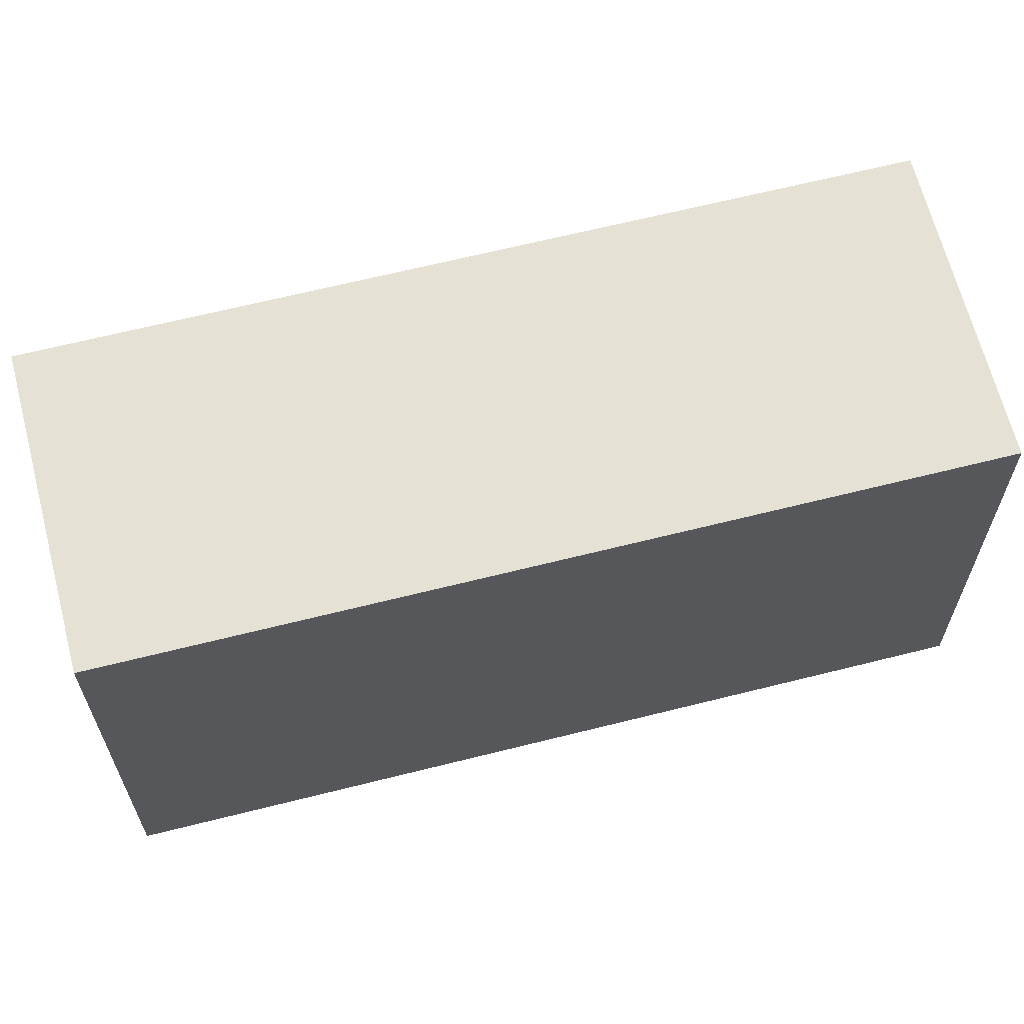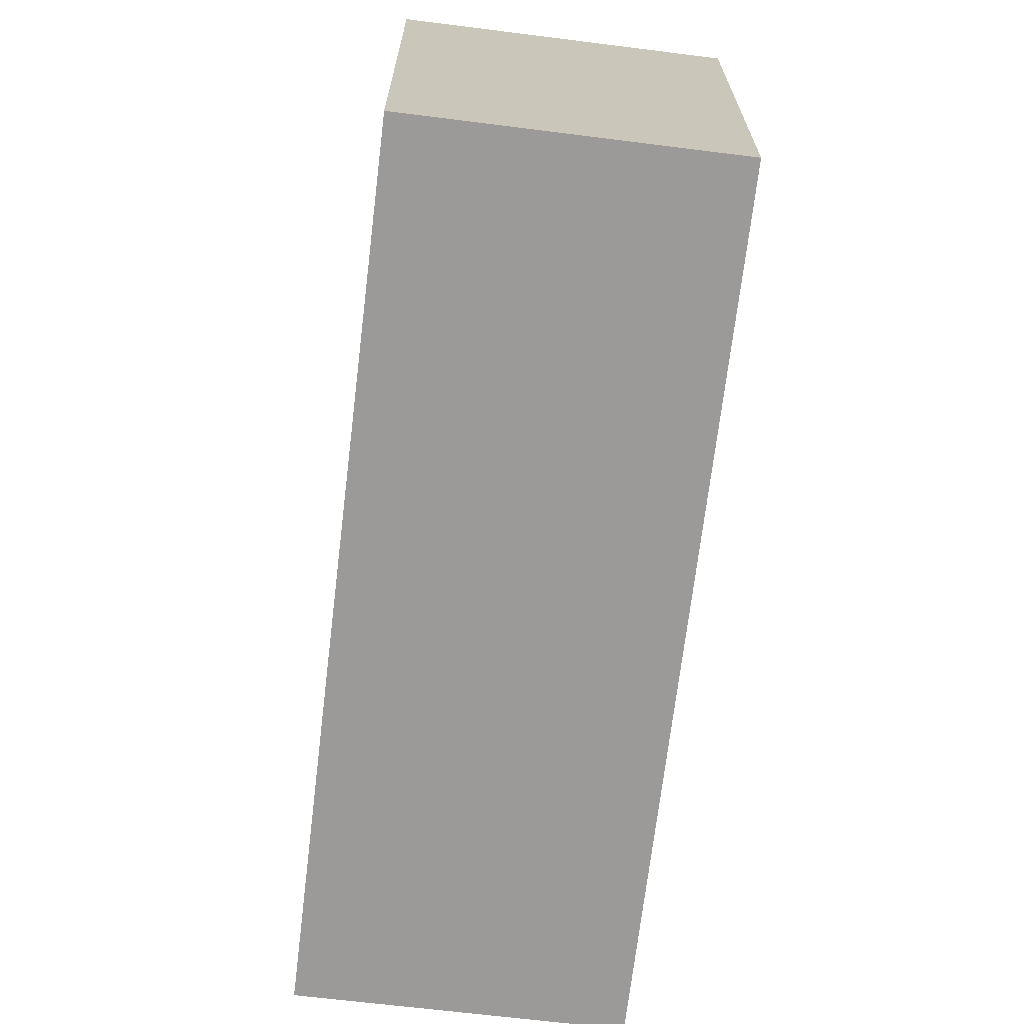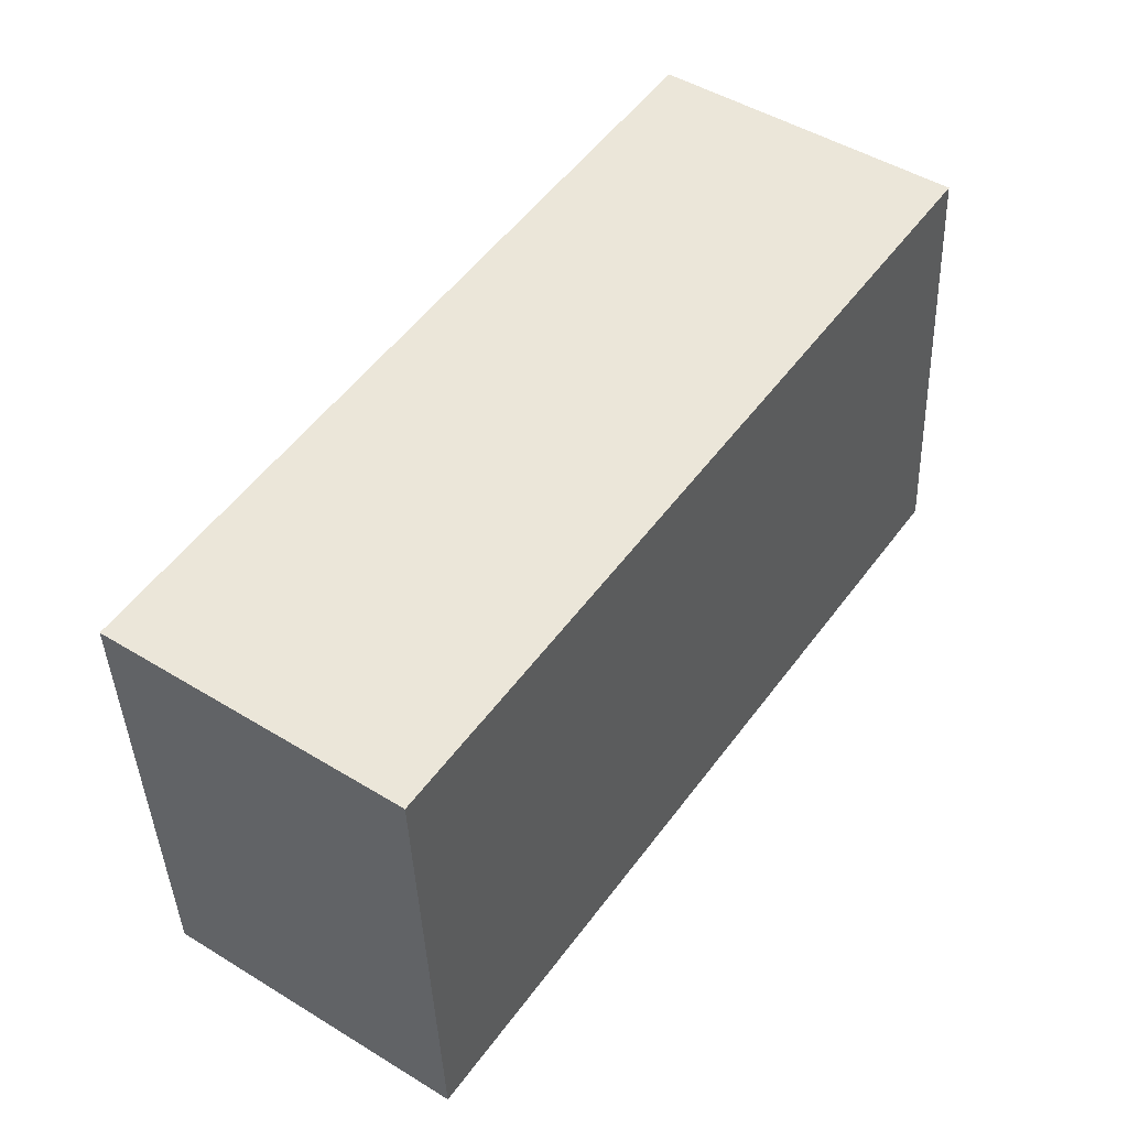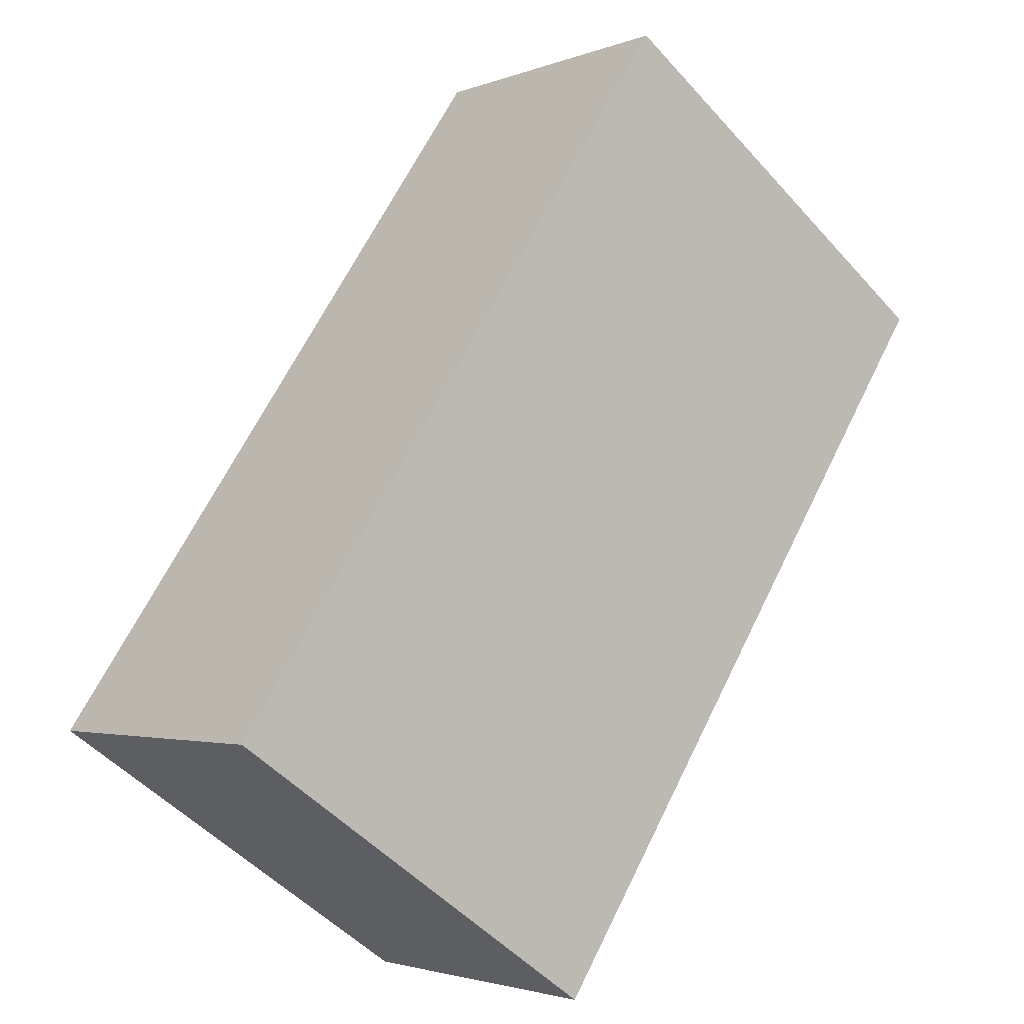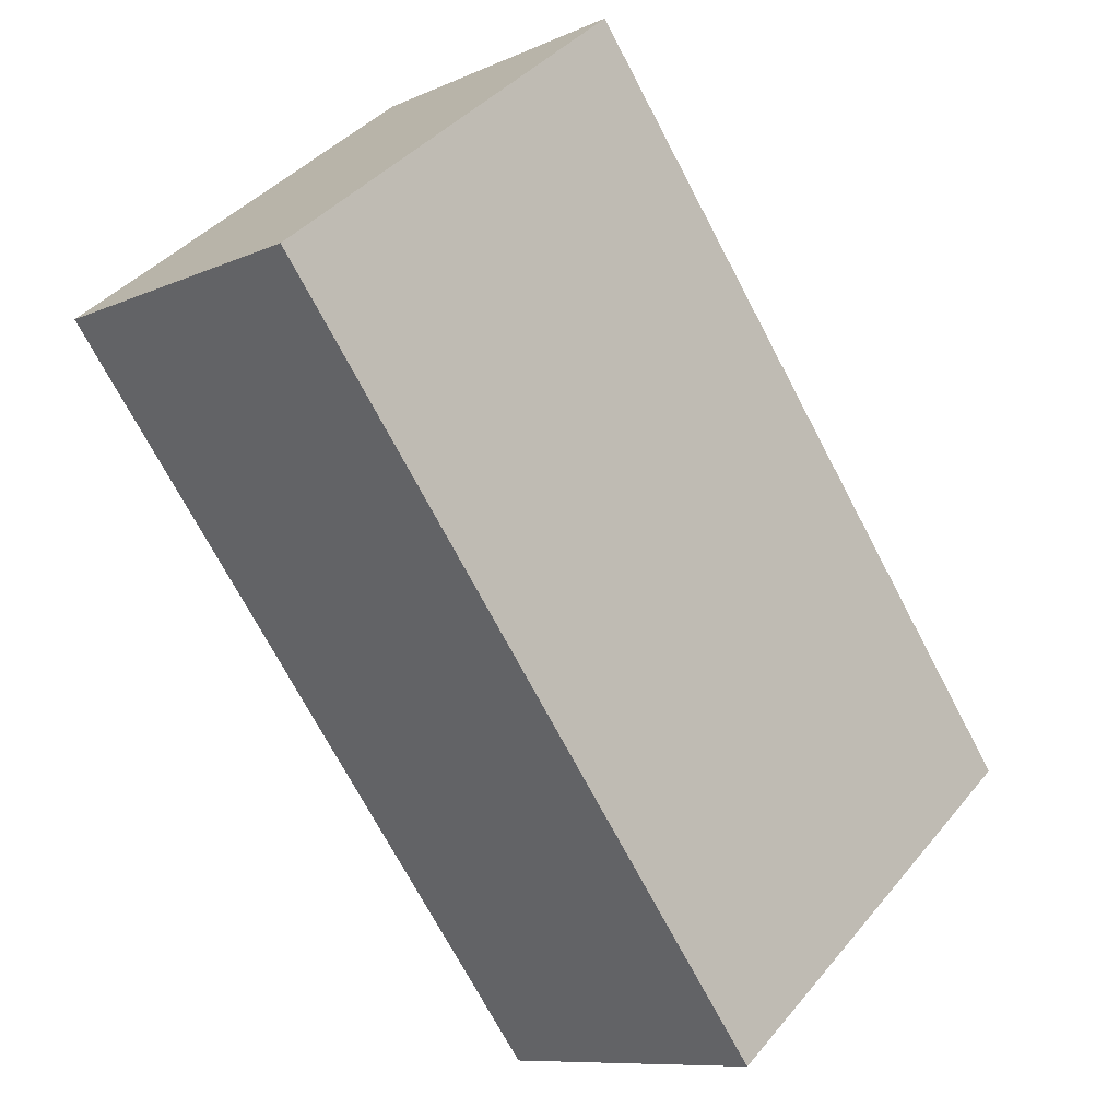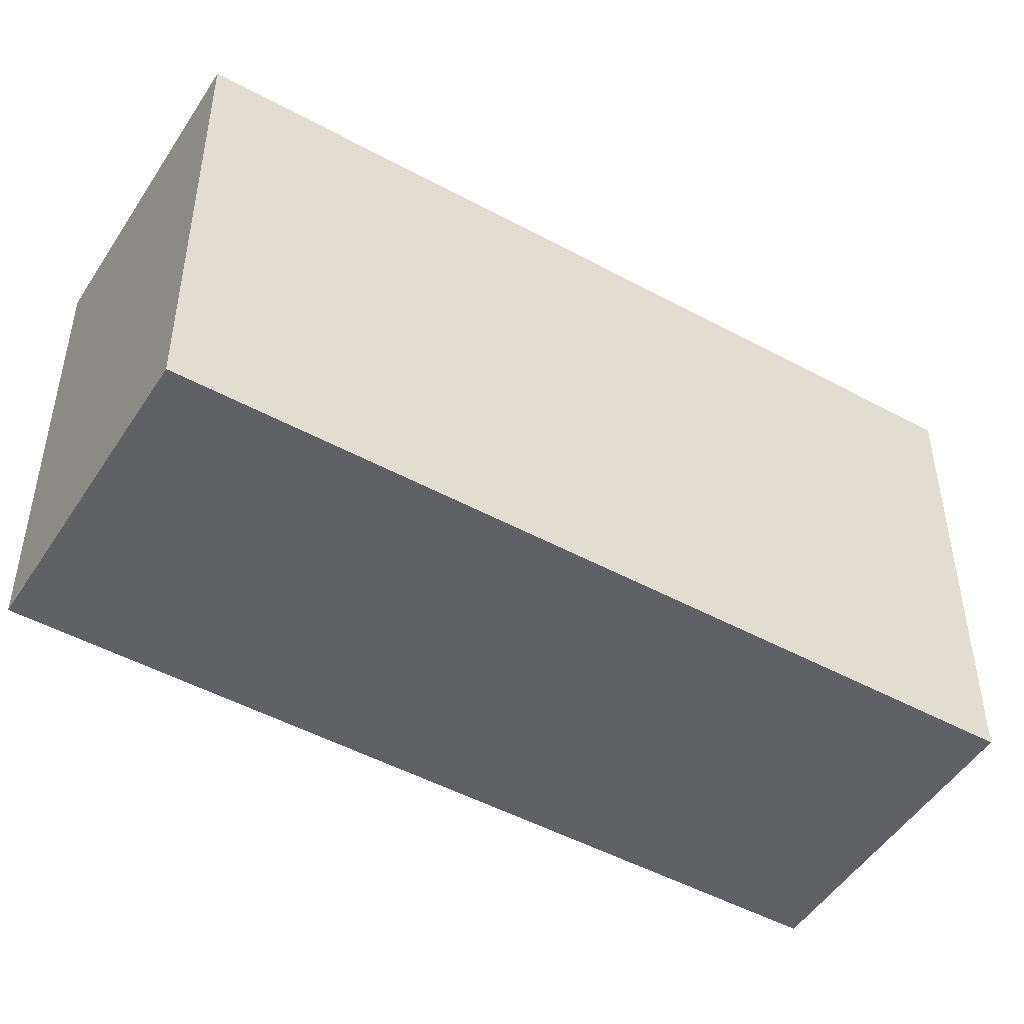
<metadata>
{"format":"obj","ext":"obj","renderer":"f3d","projection":"perspective","resolution":1024,"background":"white","views":[{"elev":65.1,"azim":-69.4,"up":"+Y"},{"elev":-69.3,"azim":-152.0,"up":"+Y"},{"elev":-40.4,"azim":2.1,"up":"+Z"},{"elev":-50.2,"azim":40.1,"up":"+Z"},{"elev":40.5,"azim":-144.5,"up":"+Z"},{"elev":-48.9,"azim":-86.3,"up":"+Y"}]}
</metadata>
<code>
v  3.886 2.399 2.699
v  0 2.399 1.469e-16
v  2.532 2.399 3.641
v  1.348 2.399 -0.95
v  2.532 -2.229e-16 3.641
v  3.886 -1.653e-16 2.699
v  1.348 5.817e-17 -0.95
v  0 0 0
g defaultobject
f 1 2 3
f 2 1 4
f 5 1 3
f 1 5 6
f 6 4 1
f 4 6 7
f 7 2 4
f 2 7 8
f 8 3 2
f 3 8 5
f 8 6 5
f 6 8 7

</code>
